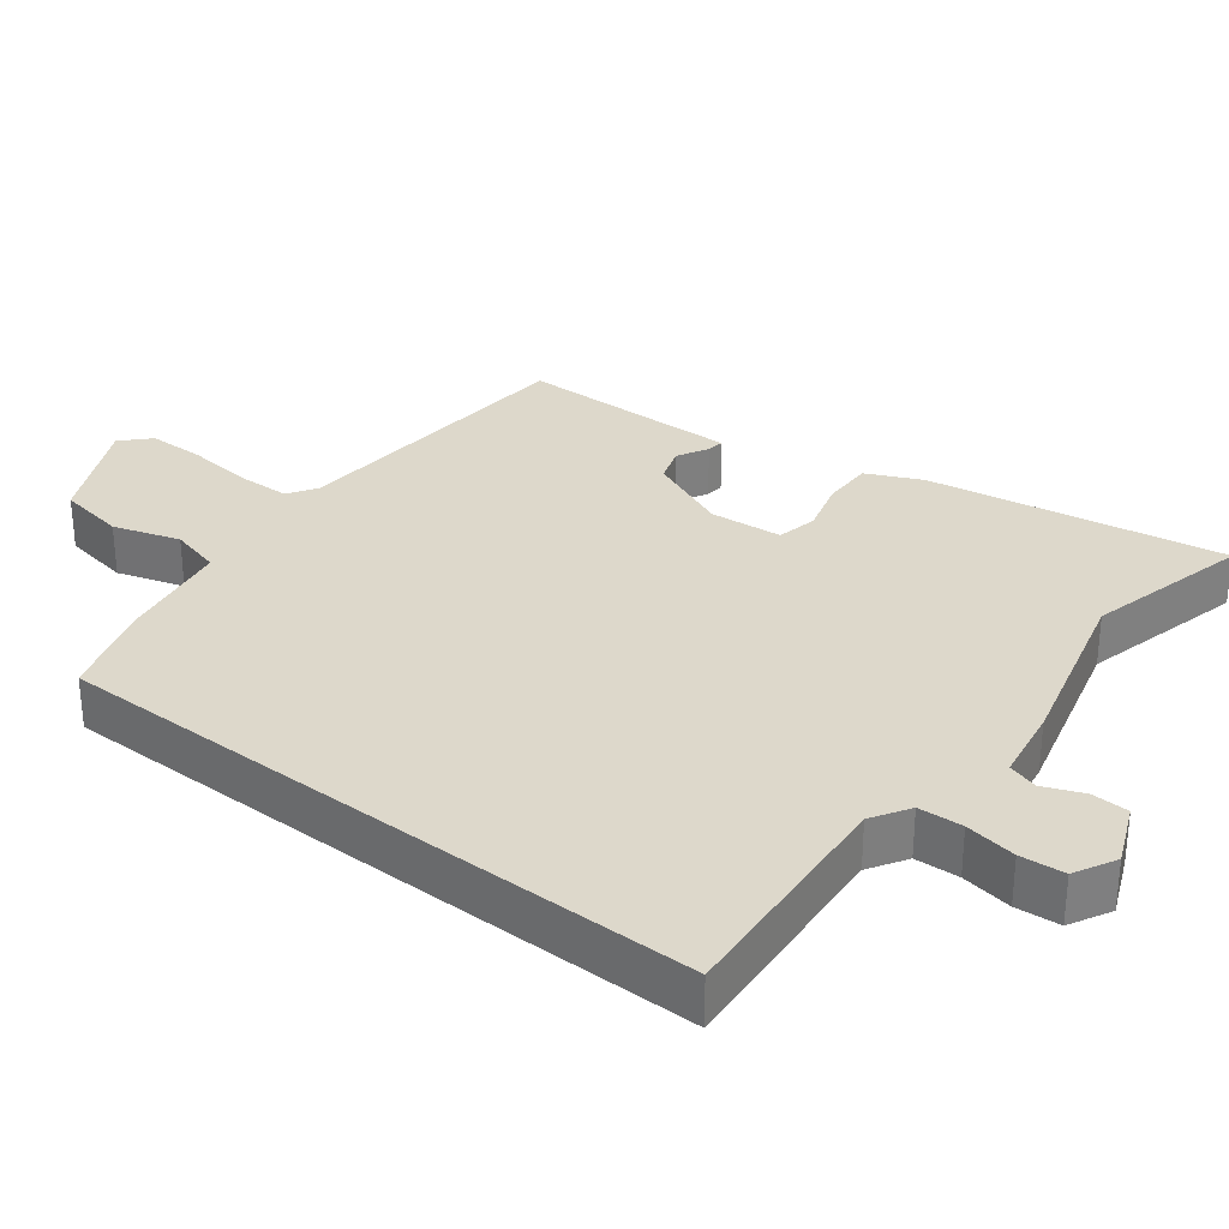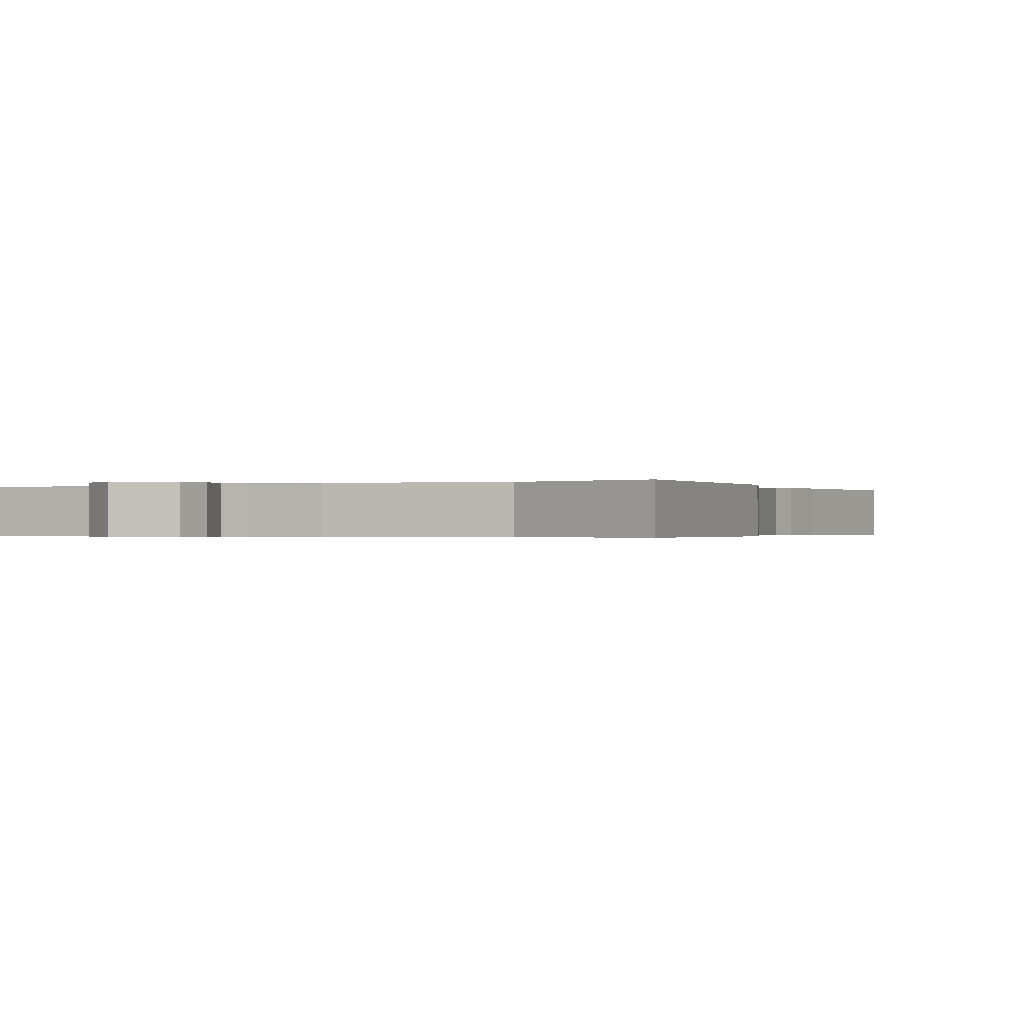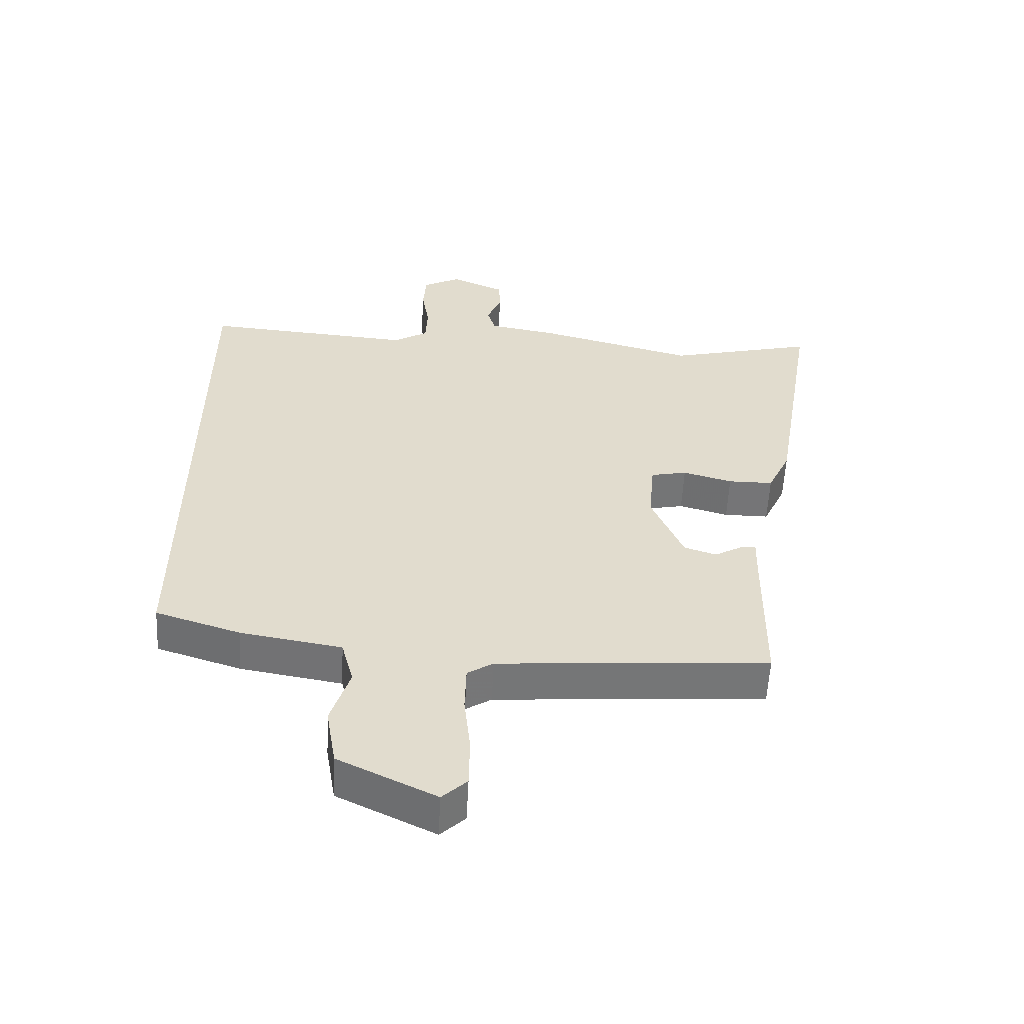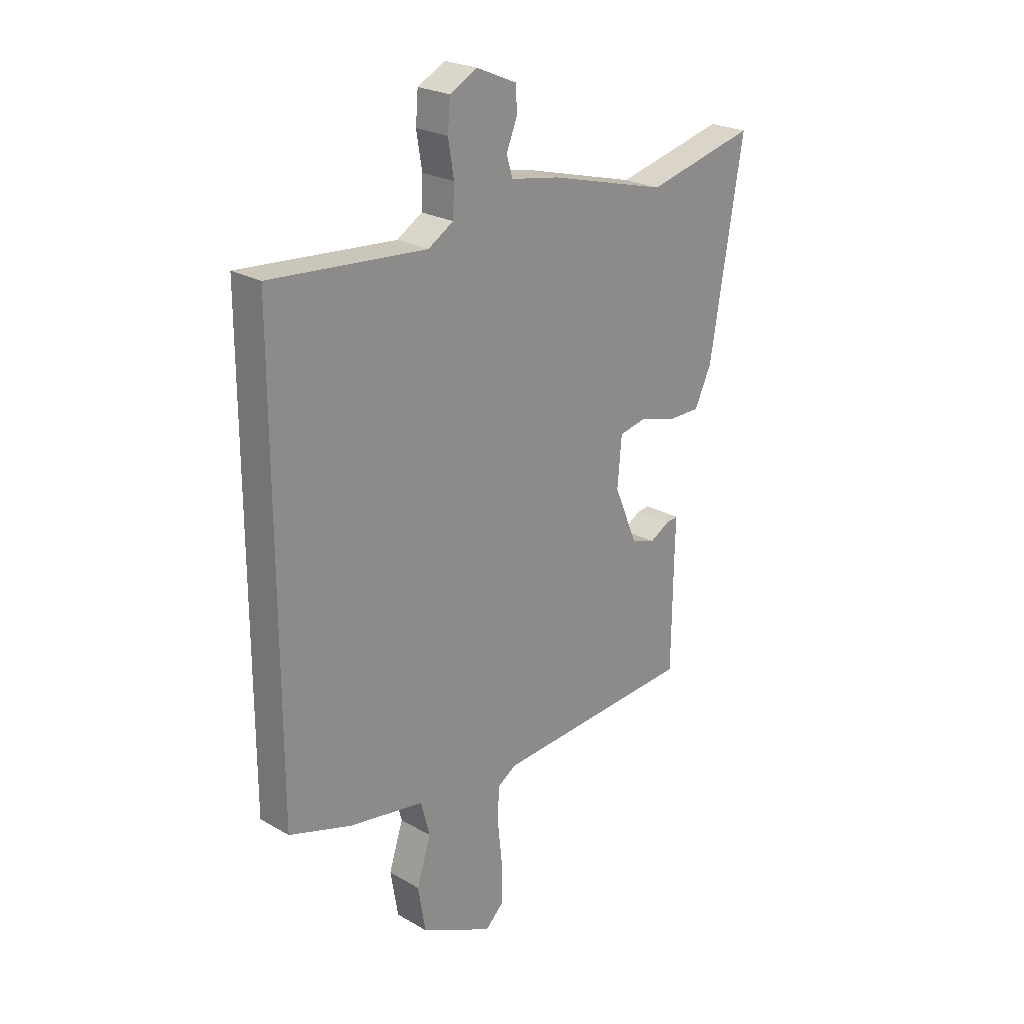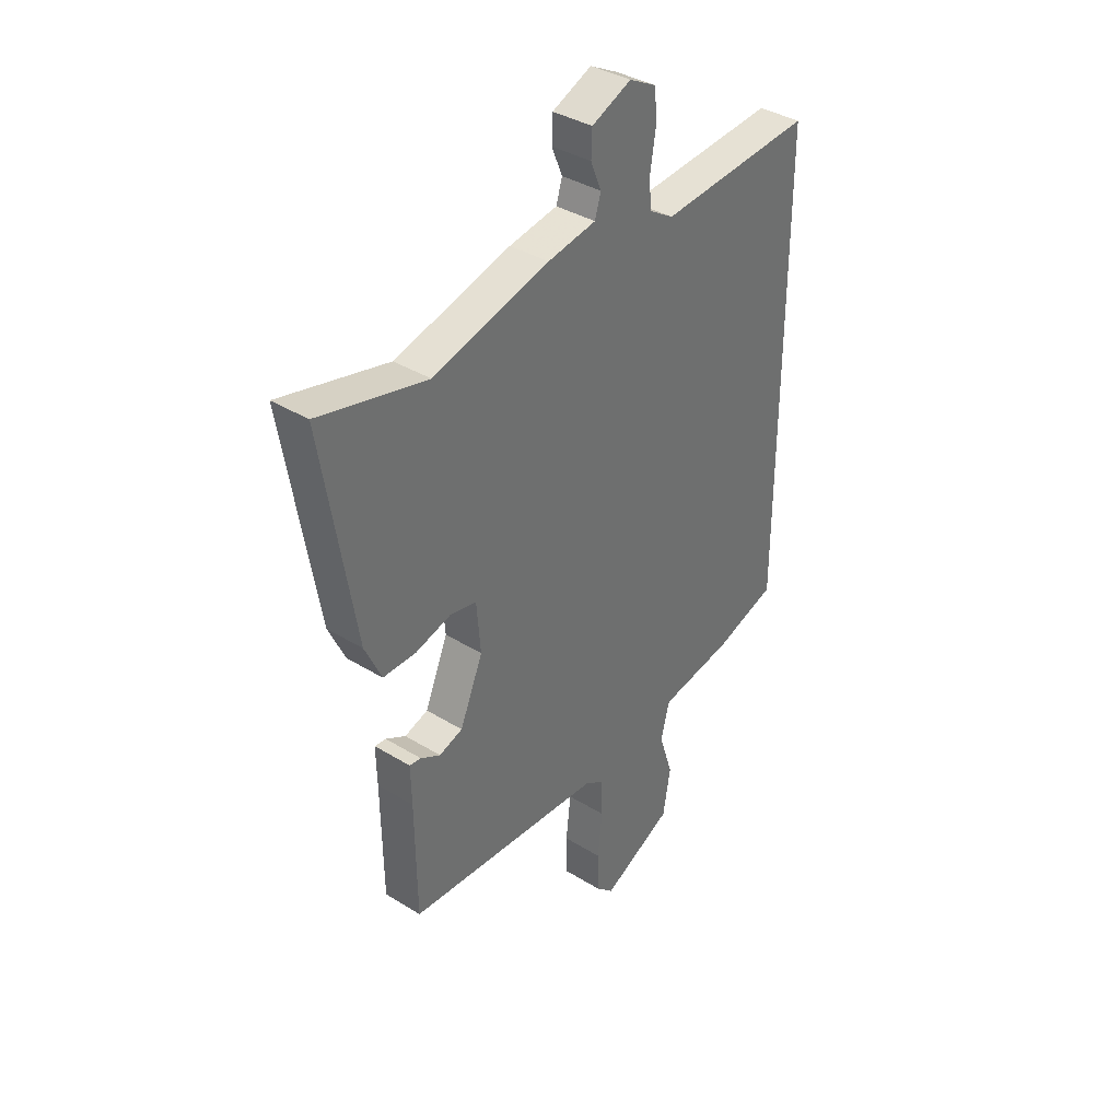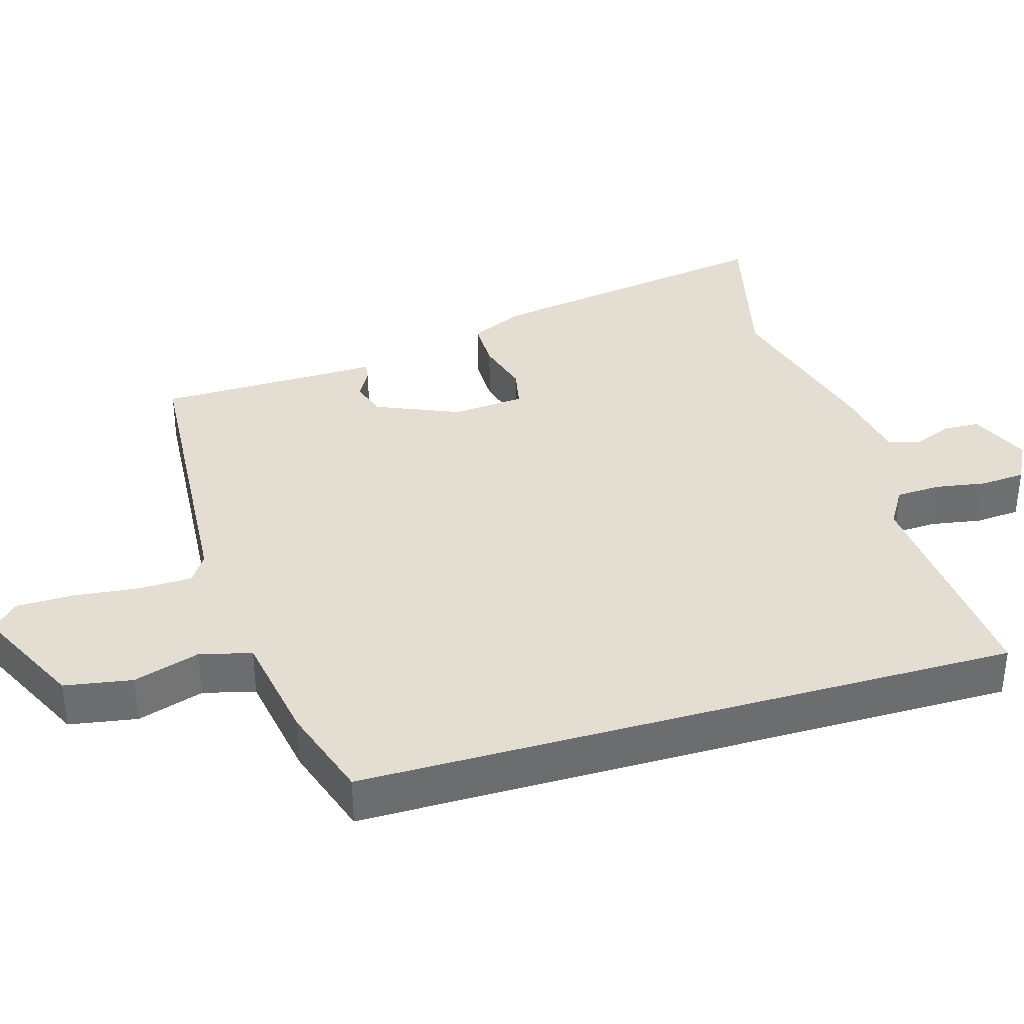
<metadata>
{"format":"obj","ext":"obj","renderer":"f3d","projection":"perspective","resolution":1024,"background":"white","views":[{"elev":31.1,"azim":-52.1,"up":"+Y"},{"elev":-0.3,"azim":31.8,"up":"+Y"},{"elev":-56.6,"azim":-2.9,"up":"+Z"},{"elev":23.9,"azim":-46.2,"up":"+Z"},{"elev":37.2,"azim":128.5,"up":"+Z"},{"elev":36.2,"azim":-106.4,"up":"+Y"}]}
</metadata>
<code>
v 0.377 0.07 0.47
v 0.611 0.07 0.527
v 0.541 0.07 0.106
v 0.505 0.07 0.029
v 0.434 0.07 0.029
v 0.356 0.07 0.051
v 0.299 0.07 0.039
v 0.29 0.07 -0.064
v 0.34 0.07 -0.182
v 0.391 0.07 -0.199
v 0.434 0.07 -0.175
v 0.459 0.07 -0.172
v 0.457 0.07 -0.253
v 0.454 0.07 -0.489
v 0.026 0.07 -0.519
v -0.015 0.07 -0.545
v -0.017 0.07 -0.621
v -0.007 0.07 -0.714
v -0.008 0.07 -0.795
v -0.047 0.07 -0.832
v -0.201 0.07 -0.757
v -0.217 0.07 -0.661
v -0.187 0.07 -0.567
v -0.206 0.07 -0.494
v -0.366 0.07 -0.467
v -0.5 0.07 -0.424
v -0.5 0.07 0.507
v -0.167 0.07 0.481
v -0.113 0.07 0.514
v -0.11 0.07 0.577
v -0.122 0.07 0.65
v -0.117 0.07 0.713
v -0.058 0.07 0.744
v 0.028 0.07 0.707
v 0.03 0.07 0.654
v 0.007 0.07 0.598
v 0.02 0.07 0.555
v 0.125 0.07 0.537
v 0.377 0 0.47
v 0.611 0 0.527
v 0.541 0 0.106
v 0.505 0 0.029
v 0.434 0 0.029
v 0.356 0 0.051
v 0.299 0 0.039
v 0.29 0 -0.064
v 0.34 0 -0.182
v 0.391 0 -0.199
v 0.434 0 -0.175
v 0.459 0 -0.172
v 0.457 0 -0.253
v 0.454 0 -0.489
v 0.026 0 -0.519
v -0.015 0 -0.545
v -0.017 0 -0.621
v -0.007 0 -0.714
v -0.008 0 -0.795
v -0.047 0 -0.832
v -0.201 0 -0.757
v -0.217 0 -0.661
v -0.187 0 -0.567
v -0.206 0 -0.494
v -0.366 0 -0.467
v -0.5 0 -0.424
v -0.5 0 0.507
v -0.167 0 0.481
v -0.113 0 0.514
v -0.11 0 0.577
v -0.122 0 0.65
v -0.117 0 0.713
v -0.058 0 0.744
v 0.028 0 0.707
v 0.03 0 0.654
v 0.007 0 0.598
v 0.02 0 0.555
v 0.125 0 0.537
f 37 38 1
f 33 34 35 36
f 33 36 37
f 30 31 32 33
f 29 30 33 37
f 28 29 37 1
f 24 25 26 27
f 24 27 28
f 23 24 28 1
f 17 18 19 20
f 16 17 20 21
f 13 14 15
f 11 12 13 15
f 10 11 15 16
f 9 10 16
f 8 9 16
f 7 8 16 21
f 3 4 5 6
f 3 6 7
f 2 3 7
f 1 2 7
f 21 22 23
f 1 7 21 23
f 39 76 75
f 74 73 72 71
f 75 74 71
f 71 70 69 68
f 75 71 68 67
f 39 75 67 66
f 65 64 63 62
f 66 65 62
f 39 66 62 61
f 58 57 56 55
f 59 58 55 54
f 53 52 51
f 53 51 50 49
f 54 53 49 48
f 54 48 47
f 54 47 46
f 59 54 46 45
f 44 43 42 41
f 45 44 41
f 45 41 40
f 45 40 39
f 61 60 59
f 61 59 45 39
f 1 39 40 2
f 2 40 41 3
f 3 41 42 4
f 4 42 43 5
f 5 43 44 6
f 6 44 45 7
f 7 45 46 8
f 8 46 47 9
f 9 47 48 10
f 10 48 49 11
f 11 49 50 12
f 12 50 51 13
f 13 51 52 14
f 14 52 53 15
f 15 53 54 16
f 16 54 55 17
f 17 55 56 18
f 18 56 57 19
f 19 57 58 20
f 20 58 59 21
f 21 59 60 22
f 22 60 61 23
f 23 61 62 24
f 24 62 63 25
f 25 63 64 26
f 26 64 65 27
f 27 65 66 28
f 28 66 67 29
f 29 67 68 30
f 30 68 69 31
f 31 69 70 32
f 32 70 71 33
f 33 71 72 34
f 34 72 73 35
f 35 73 74 36
f 36 74 75 37
f 37 75 76 38
f 38 76 39 1

</code>
